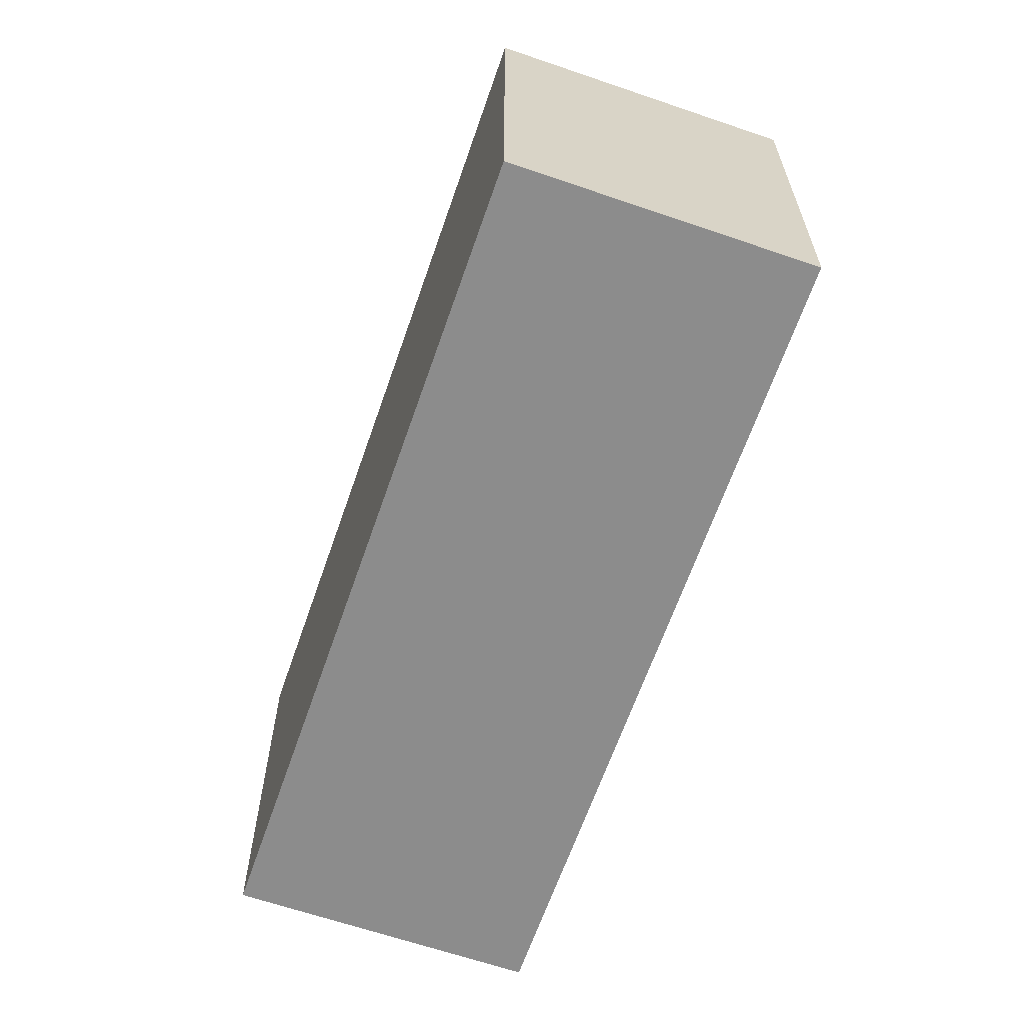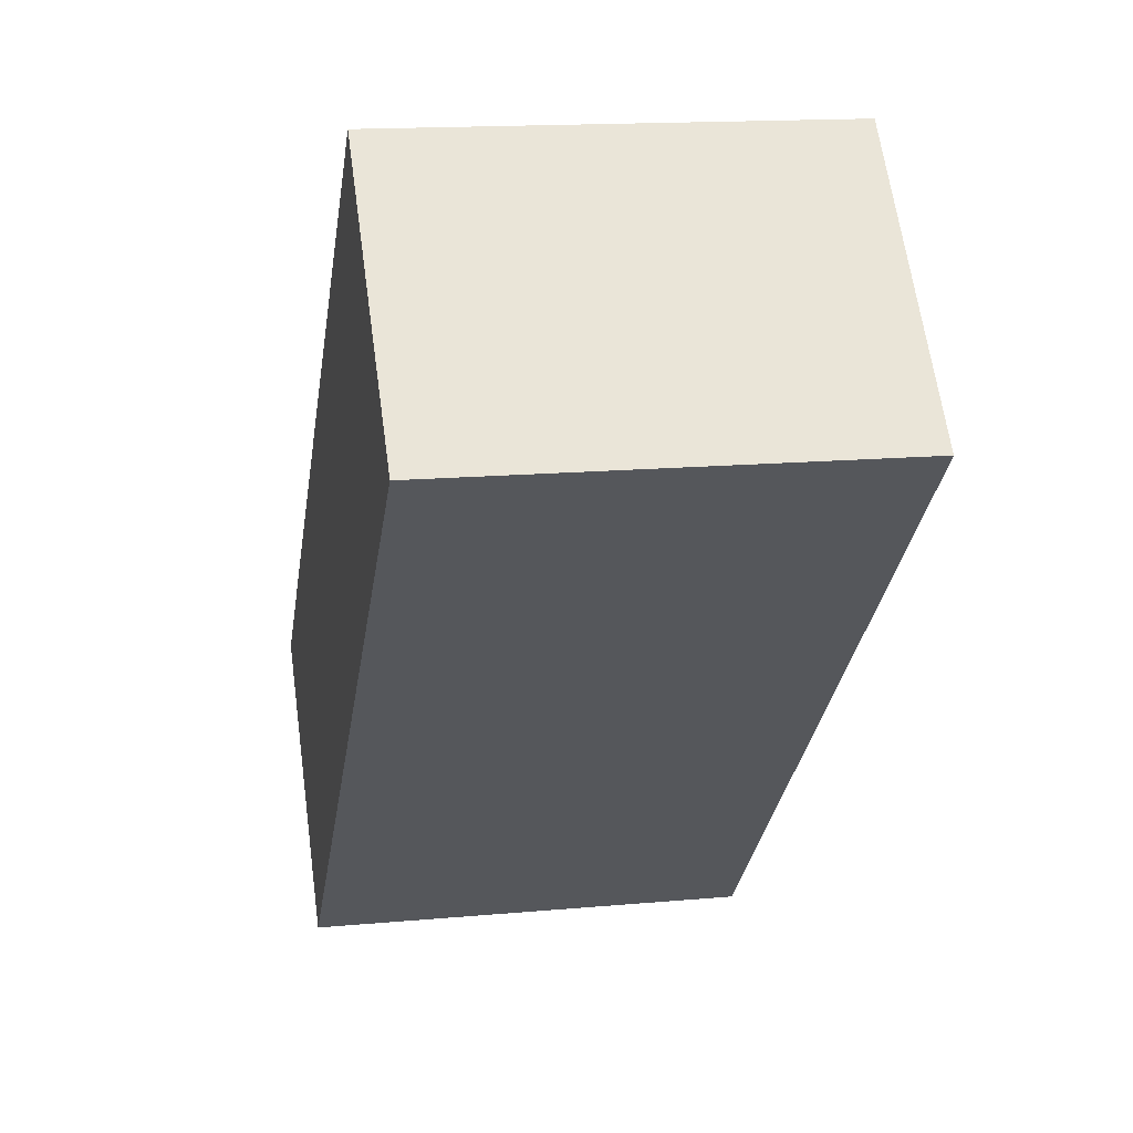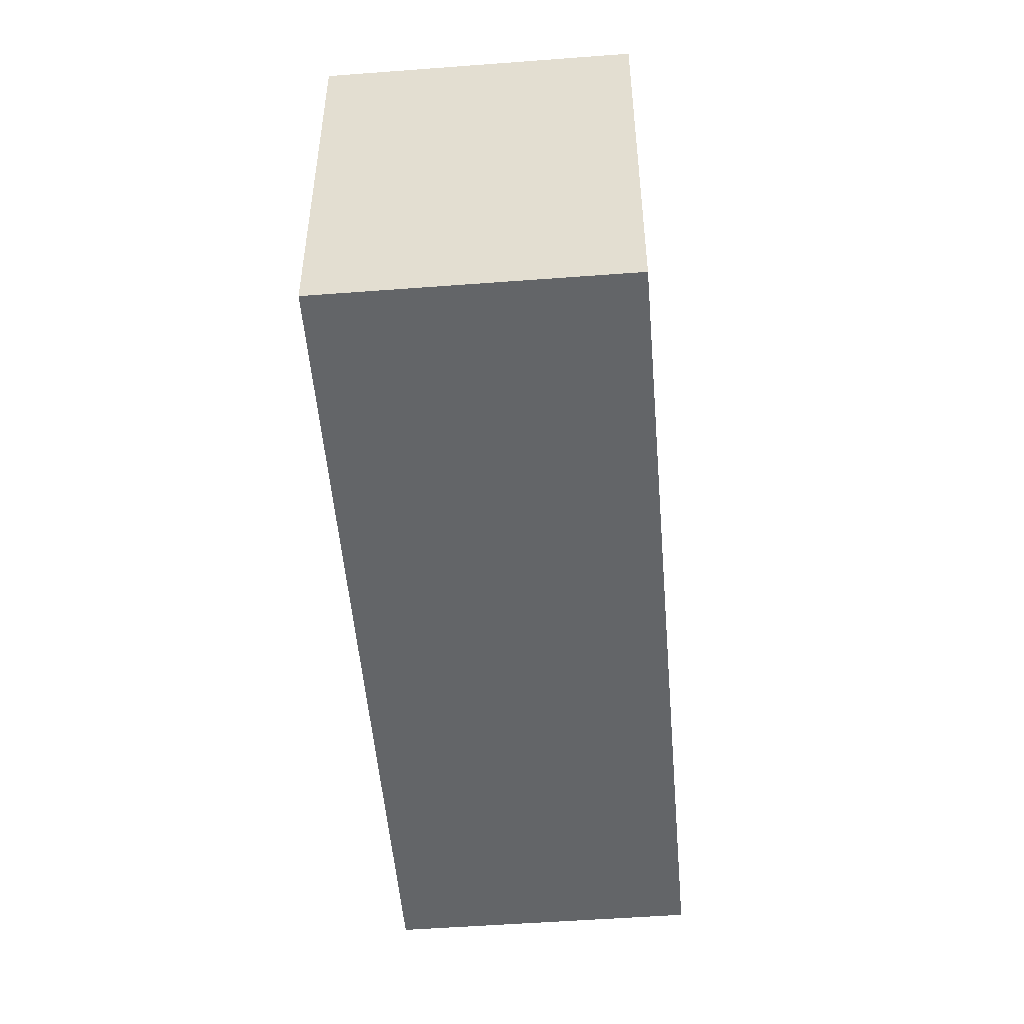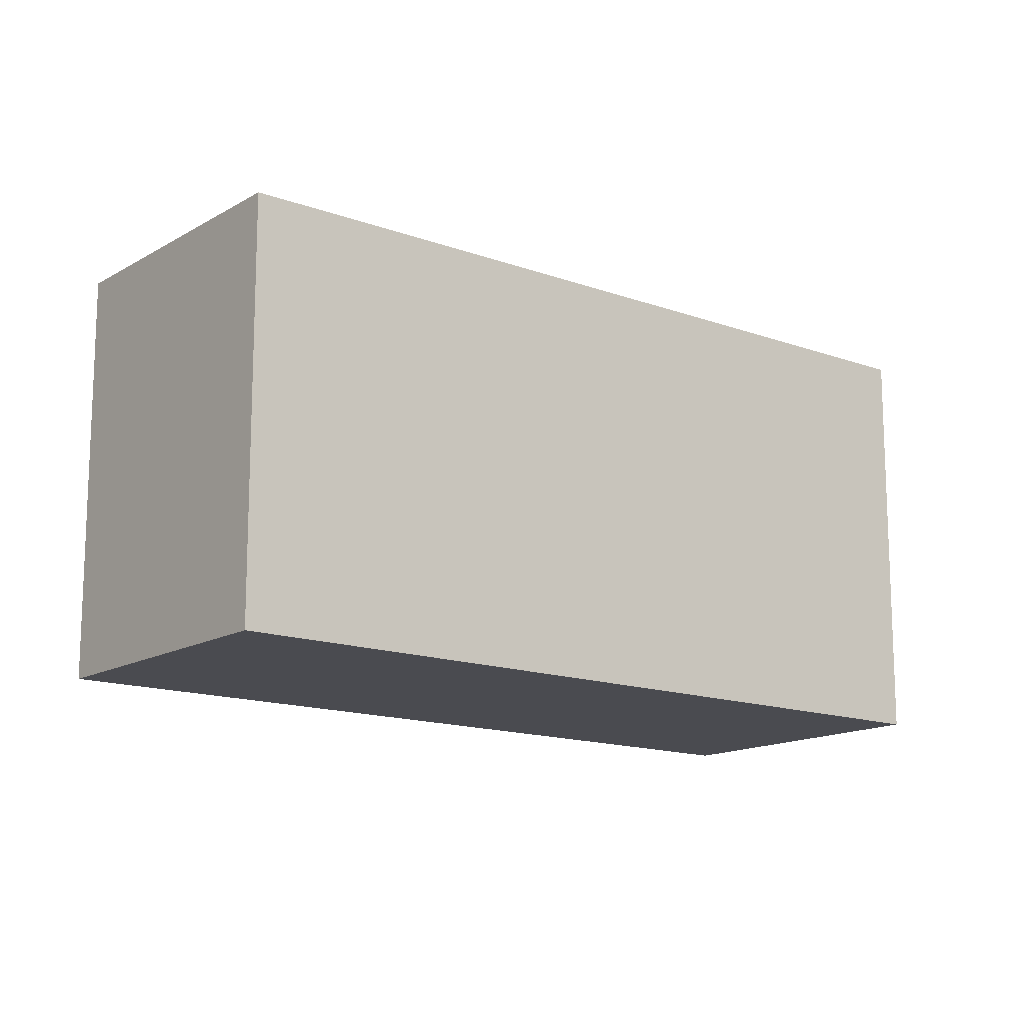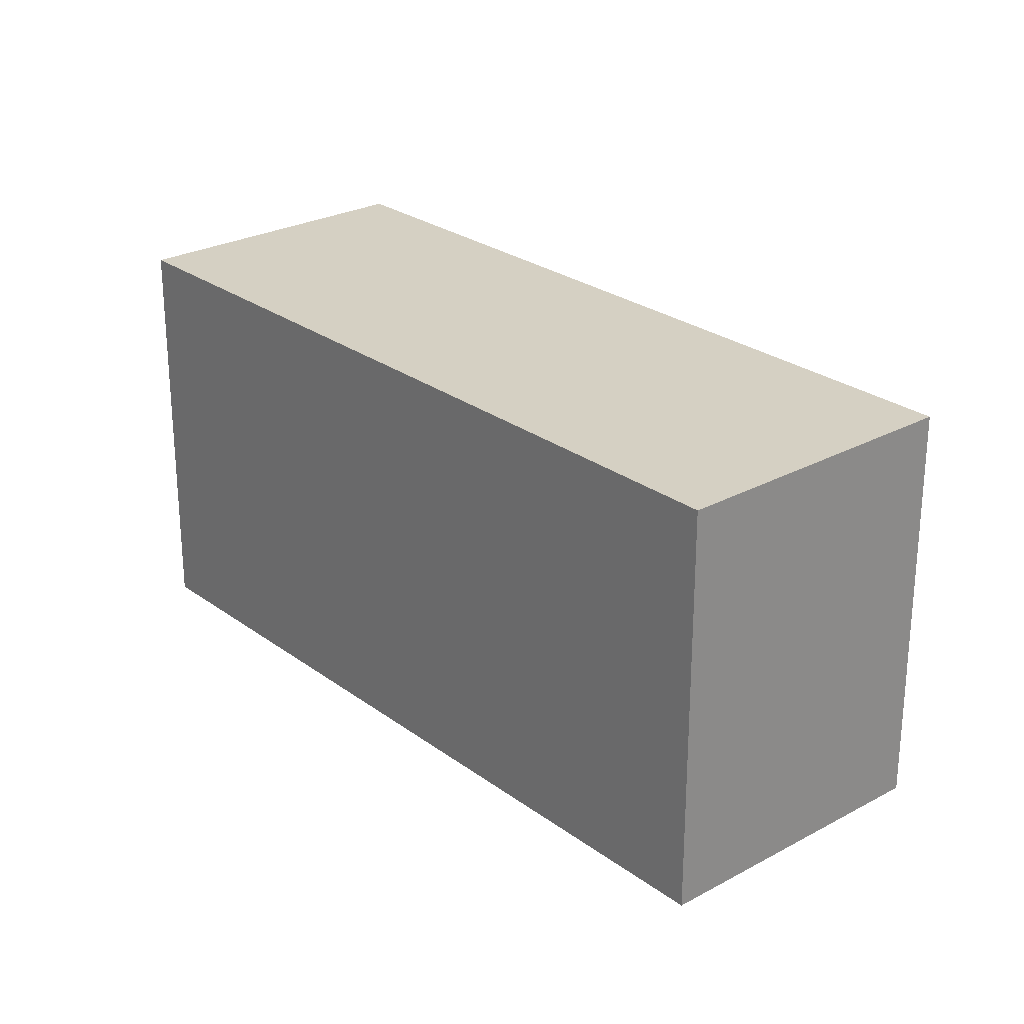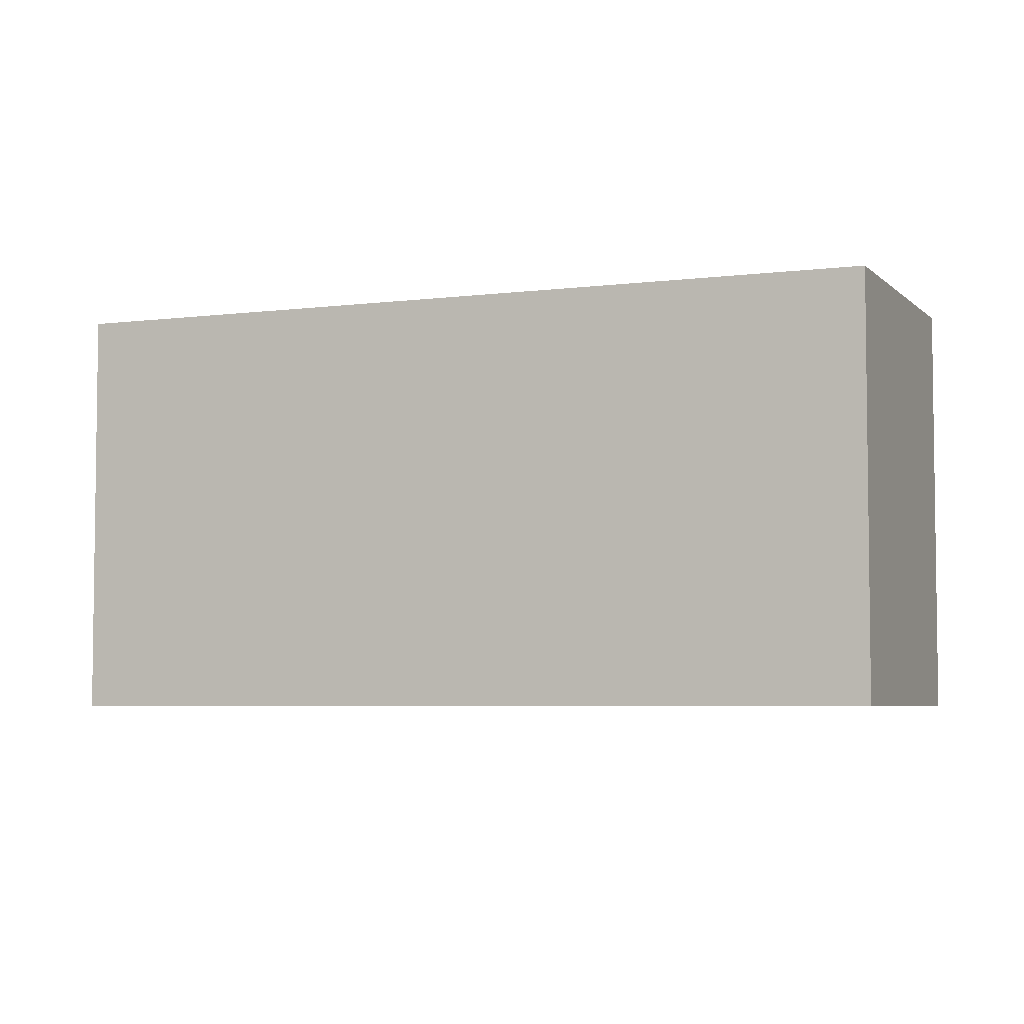
<metadata>
{"format":"obj","ext":"obj","renderer":"f3d","projection":"perspective","resolution":1024,"background":"white","views":[{"elev":-64.2,"azim":114.8,"up":"+Y"},{"elev":15.1,"azim":-101.1,"up":"+Z"},{"elev":-51.4,"azim":-41.4,"up":"+Y"},{"elev":-14.5,"azim":5.4,"up":"+Y"},{"elev":26.0,"azim":-86.9,"up":"+Y"},{"elev":-5.0,"azim":66.2,"up":"+Y"}]}
</metadata>
<code>
v  0 3.338 2.044e-16
v  6.648 3.338 -2.94
v  4.921 3.338 -4.735
v  1.727 3.338 1.795
v  4.921 2.899e-16 -4.735
v  0 0 0
v  1.727 -1.099e-16 1.795
v  6.648 1.8e-16 -2.94
g defaultobject
f 1 2 3
f 2 1 4
f 5 1 3
f 1 5 6
f 6 4 1
f 4 6 7
f 7 2 4
f 2 7 8
f 8 3 2
f 3 8 5
f 8 6 5
f 6 8 7

</code>
